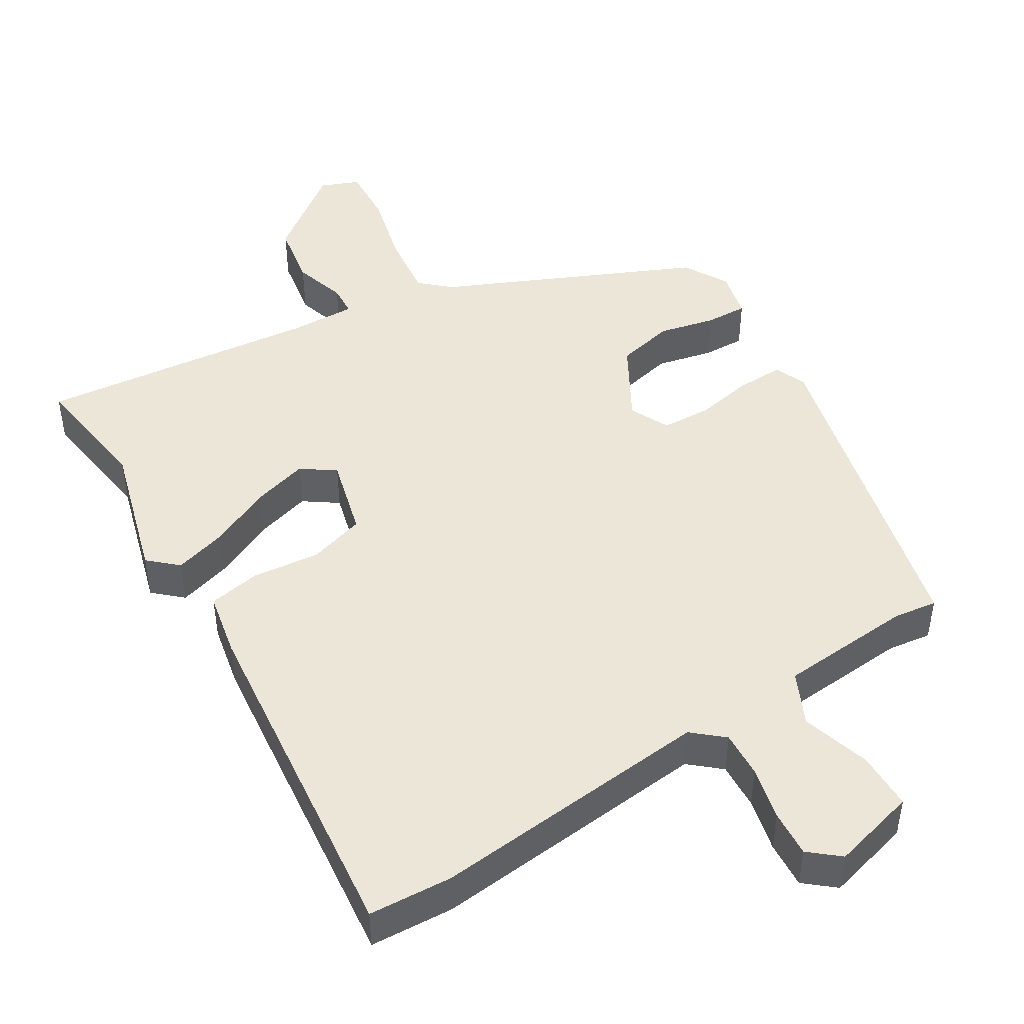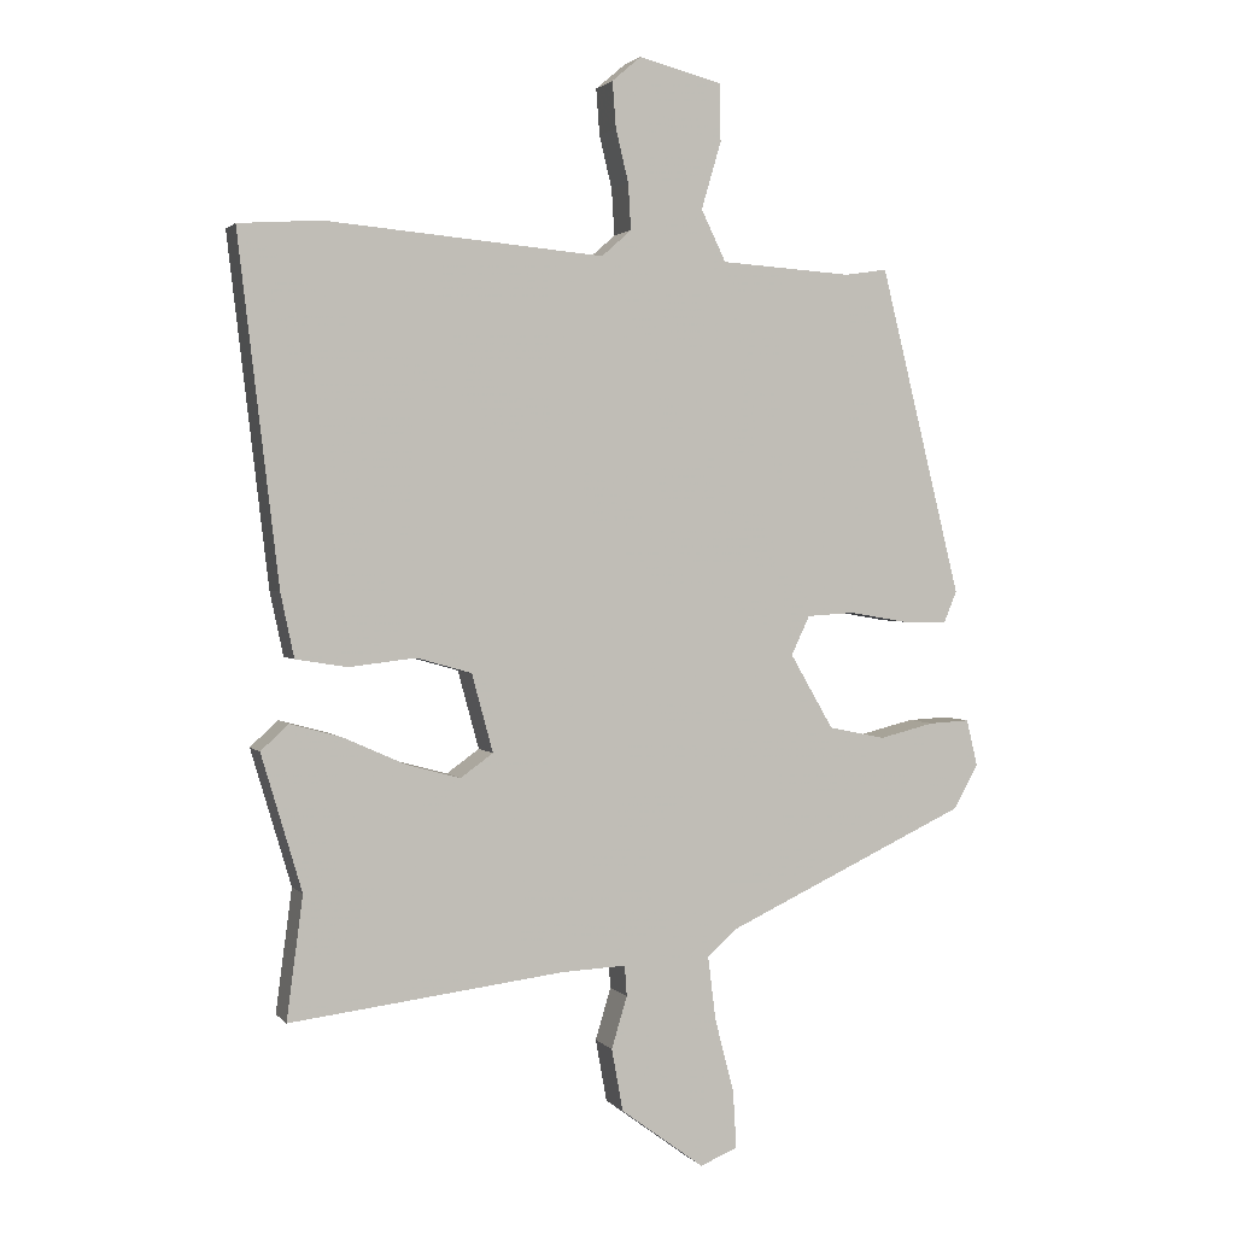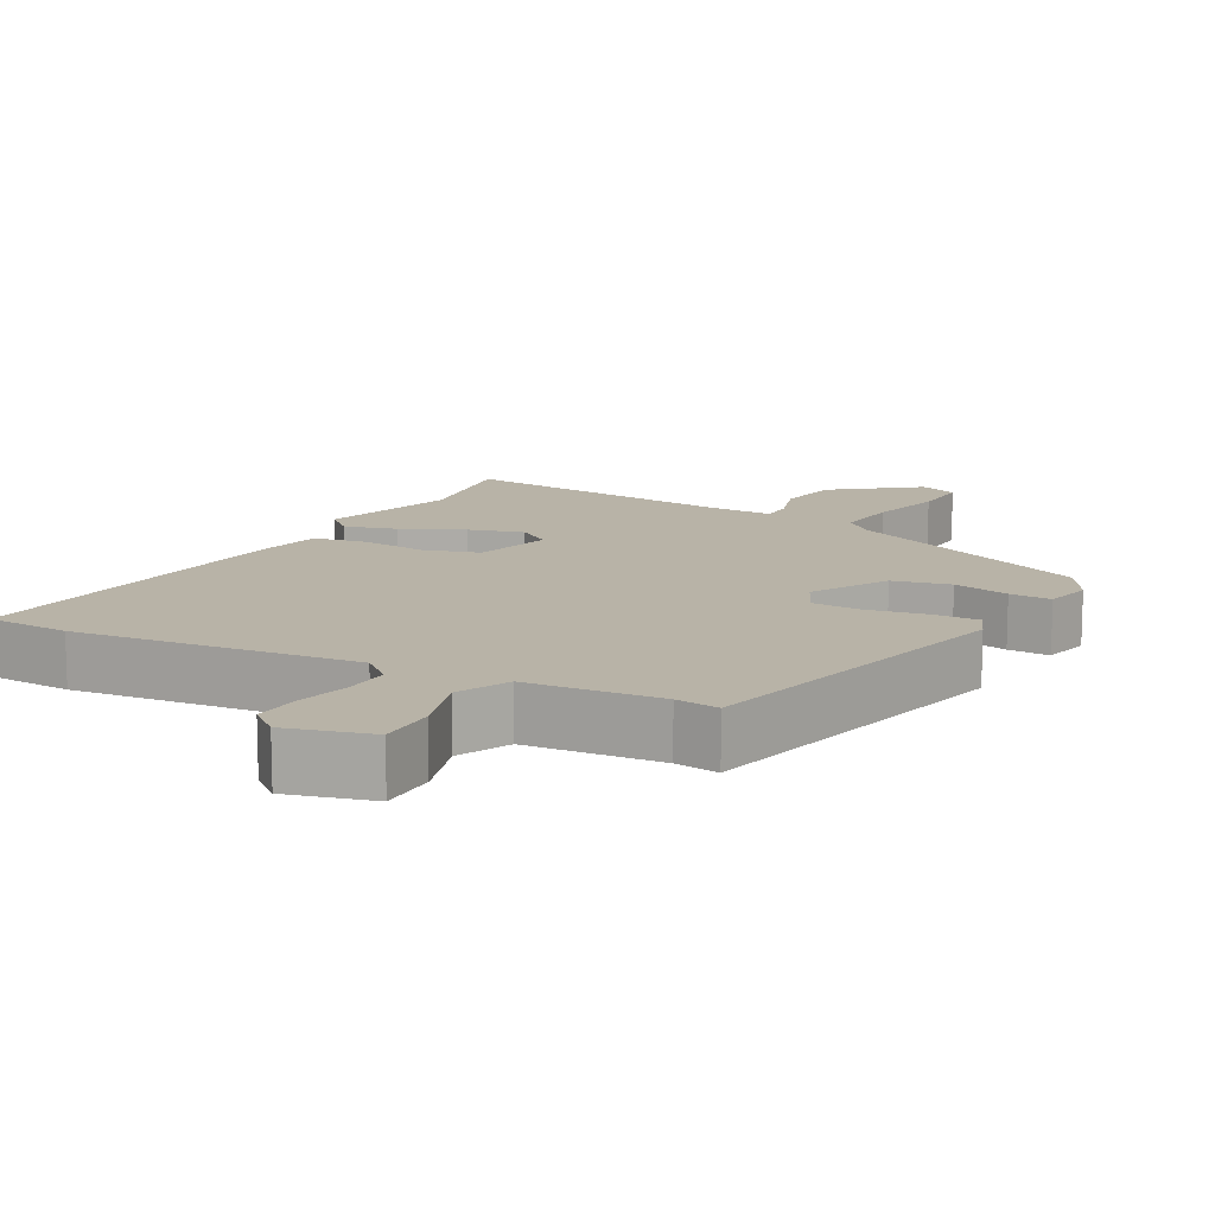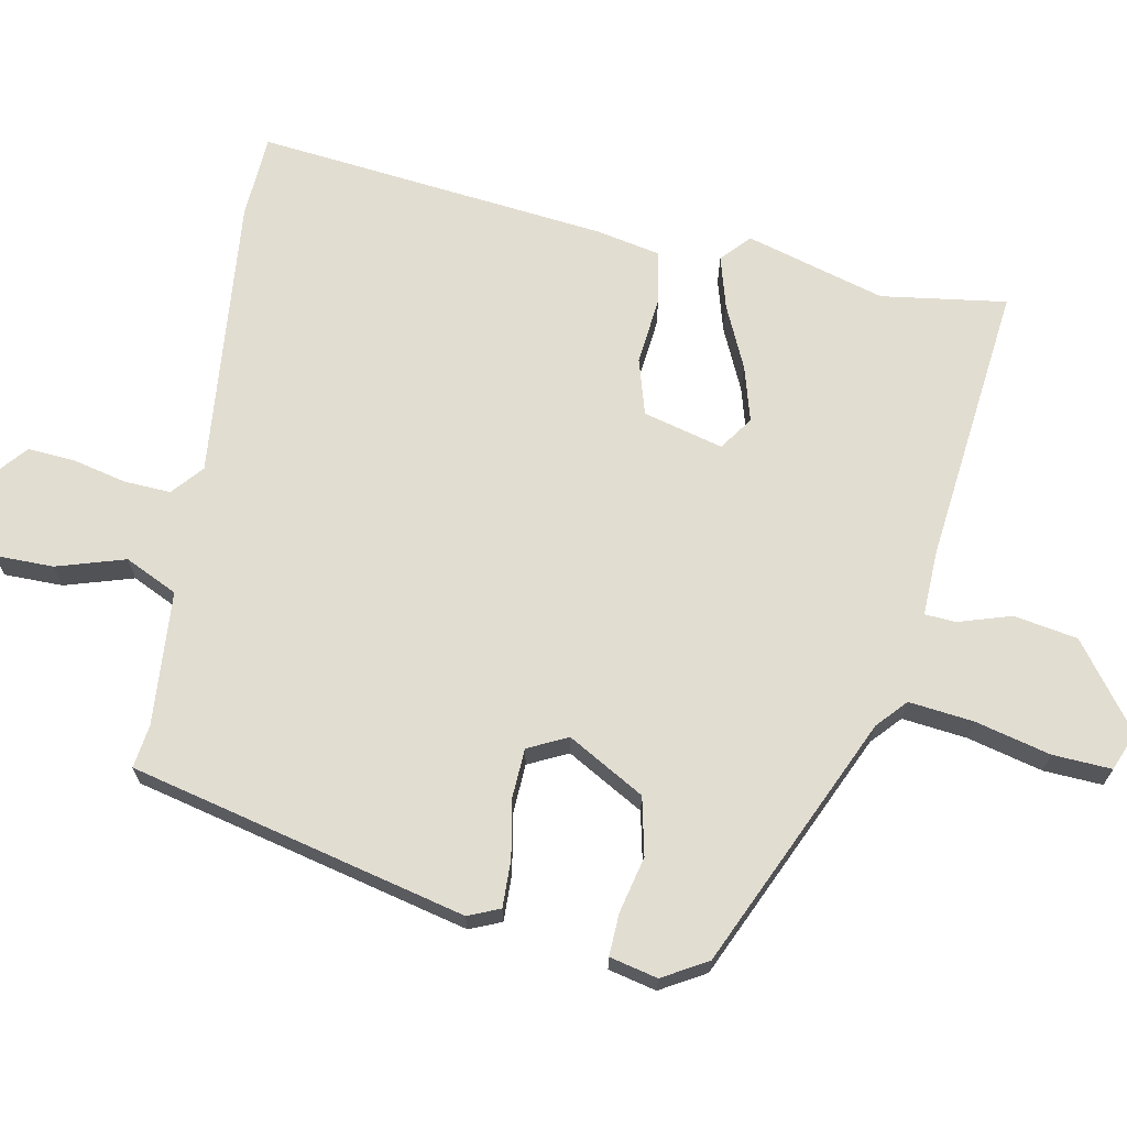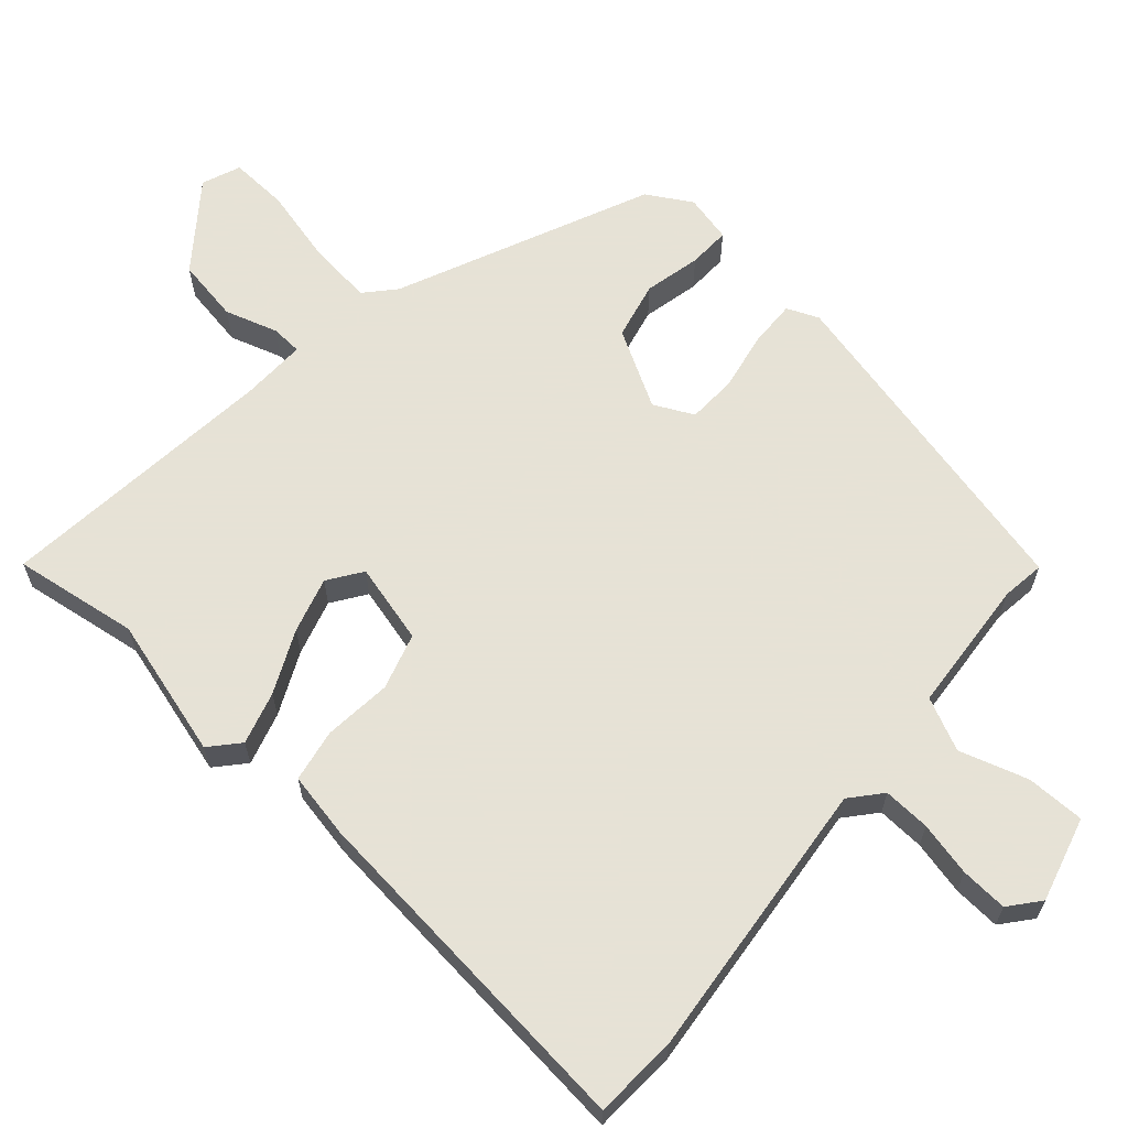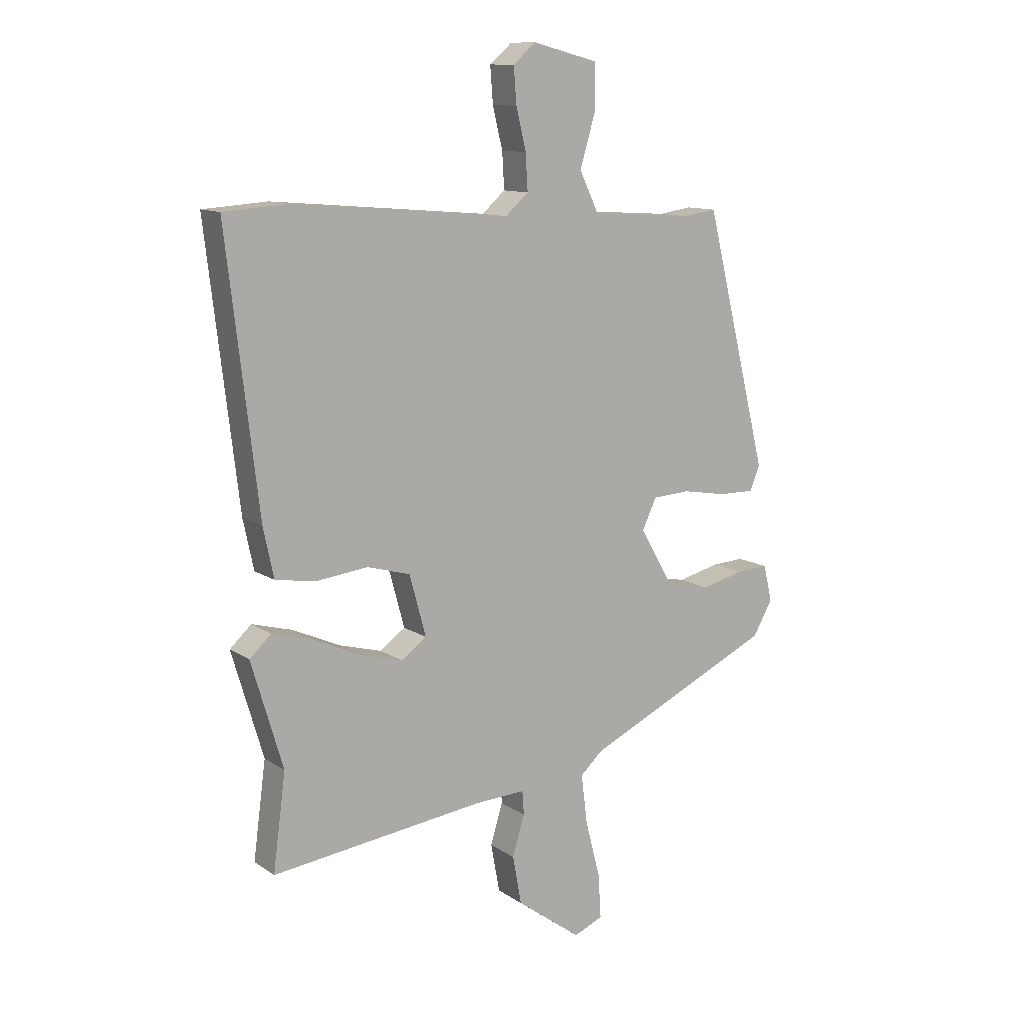
<metadata>
{"format":"obj","ext":"obj","renderer":"f3d","projection":"perspective","resolution":1024,"background":"white","views":[{"elev":46.6,"azim":-32.1,"up":"+Y"},{"elev":2.0,"azim":-19.2,"up":"+Z"},{"elev":12.9,"azim":27.7,"up":"+Y"},{"elev":68.5,"azim":100.4,"up":"+Y"},{"elev":63.8,"azim":-49.5,"up":"+Y"},{"elev":11.8,"azim":-33.2,"up":"+Z"}]}
</metadata>
<code>
v -0.509 0.07 -0.567
v -0.486 0.07 -0.394
v -0.543 0.07 -0.202
v -0.504 0.07 -0.166
v -0.431 0.07 -0.186
v -0.344 0.07 -0.225
v -0.267 0.07 -0.246
v -0.221 0.07 -0.213
v -0.251 0.07 -0.103
v -0.329 0.07 -0.081
v -0.423 0.07 -0.092
v -0.496 0.07 -0.08
v -0.515 0.07 0.01
v -0.572 0.07 0.495
v -0.456 0.07 0.503
v -0.063 0.07 0.469
v -0.021 0.07 0.506
v -0.025 0.07 0.571
v -0.043 0.07 0.645
v -0.048 0.07 0.71
v -0.007 0.07 0.745
v 0.111 0.07 0.715
v 0.112 0.07 0.634
v 0.084 0.07 0.539
v 0.119 0.07 0.467
v 0.305 0.07 0.455
v 0.365 0.07 0.464
v 0.48 0.07 0.002
v 0.462 0.07 -0.042
v 0.397 0.07 -0.041
v 0.316 0.07 -0.027
v 0.248 0.07 -0.031
v 0.222 0.07 -0.086
v 0.283 0.07 -0.191
v 0.363 0.07 -0.208
v 0.441 0.07 -0.189
v 0.499 0.07 -0.186
v 0.515 0.07 -0.252
v 0.48 0.07 -0.314
v 0.135 0.07 -0.474
v 0.095 0.07 -0.511
v 0.106 0.07 -0.6
v 0.133 0.07 -0.704
v 0.138 0.07 -0.785
v 0.085 0.07 -0.807
v -0.033 0.07 -0.72
v -0.049 0.07 -0.632
v -0.027 0.07 -0.559
v -0.03 0.07 -0.516
v -0.121 0.07 -0.52
v -0.509 0 -0.567
v -0.486 0 -0.394
v -0.543 0 -0.202
v -0.504 0 -0.166
v -0.431 0 -0.186
v -0.344 0 -0.225
v -0.267 0 -0.246
v -0.221 0 -0.213
v -0.251 0 -0.103
v -0.329 0 -0.081
v -0.423 0 -0.092
v -0.496 0 -0.08
v -0.515 0 0.01
v -0.572 0 0.495
v -0.456 0 0.503
v -0.063 0 0.469
v -0.021 0 0.506
v -0.025 0 0.571
v -0.043 0 0.645
v -0.048 0 0.71
v -0.007 0 0.745
v 0.111 0 0.715
v 0.112 0 0.634
v 0.084 0 0.539
v 0.119 0 0.467
v 0.305 0 0.455
v 0.365 0 0.464
v 0.48 0 0.002
v 0.462 0 -0.042
v 0.397 0 -0.041
v 0.316 0 -0.027
v 0.248 0 -0.031
v 0.222 0 -0.086
v 0.283 0 -0.191
v 0.363 0 -0.208
v 0.441 0 -0.189
v 0.499 0 -0.186
v 0.515 0 -0.252
v 0.48 0 -0.314
v 0.135 0 -0.474
v 0.095 0 -0.511
v 0.106 0 -0.6
v 0.133 0 -0.704
v 0.138 0 -0.785
v 0.085 0 -0.807
v -0.033 0 -0.72
v -0.049 0 -0.632
v -0.027 0 -0.559
v -0.03 0 -0.516
v -0.121 0 -0.52
f 45 46 47 48
f 45 48 49
f 42 43 44 45
f 41 42 45 49
f 40 41 49
f 39 40 49 50
f 35 36 37 38
f 34 35 38 39
f 28 29 30 31
f 26 27 28 31
f 25 26 31 32
f 24 25 32 33
f 22 23 24
f 21 22 24
f 18 19 20 21
f 17 18 21 24
f 16 17 24 33
f 14 15 16 33
f 10 11 12 13
f 9 10 13 14
f 3 4 5 6
f 2 3 6 7
f 1 2 7
f 34 39 50 1
f 9 14 33 34
f 8 9 34
f 1 7 8 34
f 98 97 96 95
f 99 98 95
f 95 94 93 92
f 99 95 92 91
f 99 91 90
f 100 99 90 89
f 88 87 86 85
f 89 88 85 84
f 81 80 79 78
f 81 78 77 76
f 82 81 76 75
f 83 82 75 74
f 74 73 72
f 74 72 71
f 71 70 69 68
f 74 71 68 67
f 83 74 67 66
f 83 66 65 64
f 63 62 61 60
f 64 63 60 59
f 56 55 54 53
f 57 56 53 52
f 57 52 51
f 51 100 89 84
f 84 83 64 59
f 84 59 58
f 84 58 57 51
f 1 51 52 2
f 2 52 53 3
f 3 53 54 4
f 4 54 55 5
f 5 55 56 6
f 6 56 57 7
f 7 57 58 8
f 8 58 59 9
f 9 59 60 10
f 10 60 61 11
f 11 61 62 12
f 12 62 63 13
f 13 63 64 14
f 14 64 65 15
f 15 65 66 16
f 16 66 67 17
f 17 67 68 18
f 18 68 69 19
f 19 69 70 20
f 20 70 71 21
f 21 71 72 22
f 22 72 73 23
f 23 73 74 24
f 24 74 75 25
f 25 75 76 26
f 26 76 77 27
f 27 77 78 28
f 28 78 79 29
f 29 79 80 30
f 30 80 81 31
f 31 81 82 32
f 32 82 83 33
f 33 83 84 34
f 34 84 85 35
f 35 85 86 36
f 36 86 87 37
f 37 87 88 38
f 38 88 89 39
f 39 89 90 40
f 40 90 91 41
f 41 91 92 42
f 42 92 93 43
f 43 93 94 44
f 44 94 95 45
f 45 95 96 46
f 46 96 97 47
f 47 97 98 48
f 48 98 99 49
f 49 99 100 50
f 50 100 51 1

</code>
